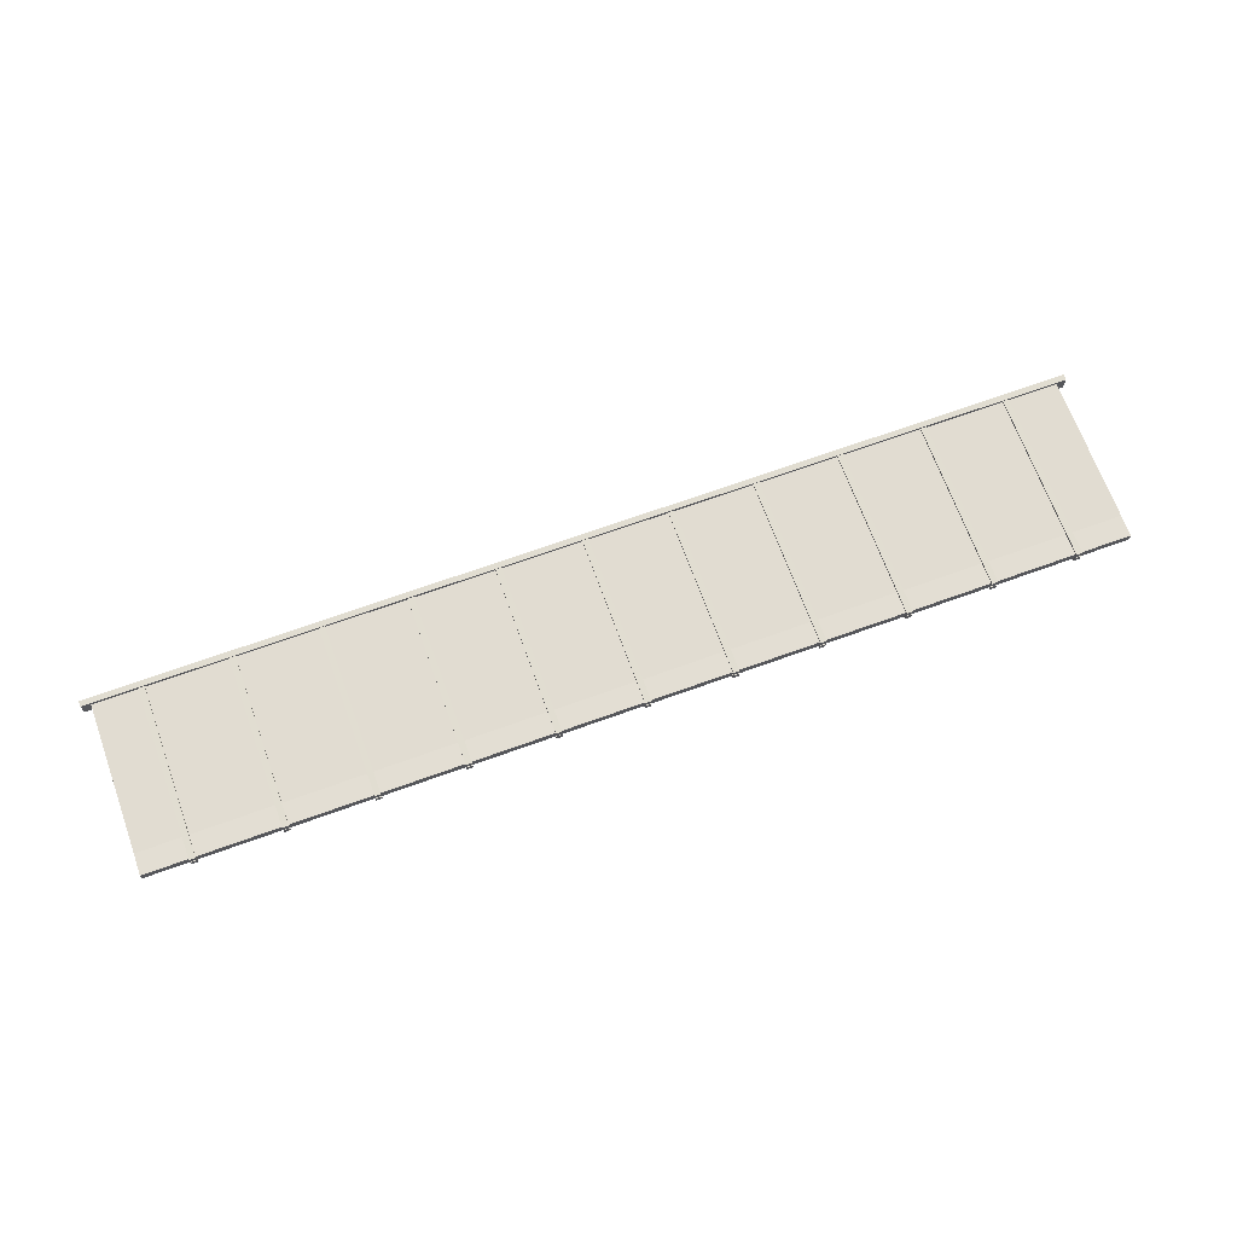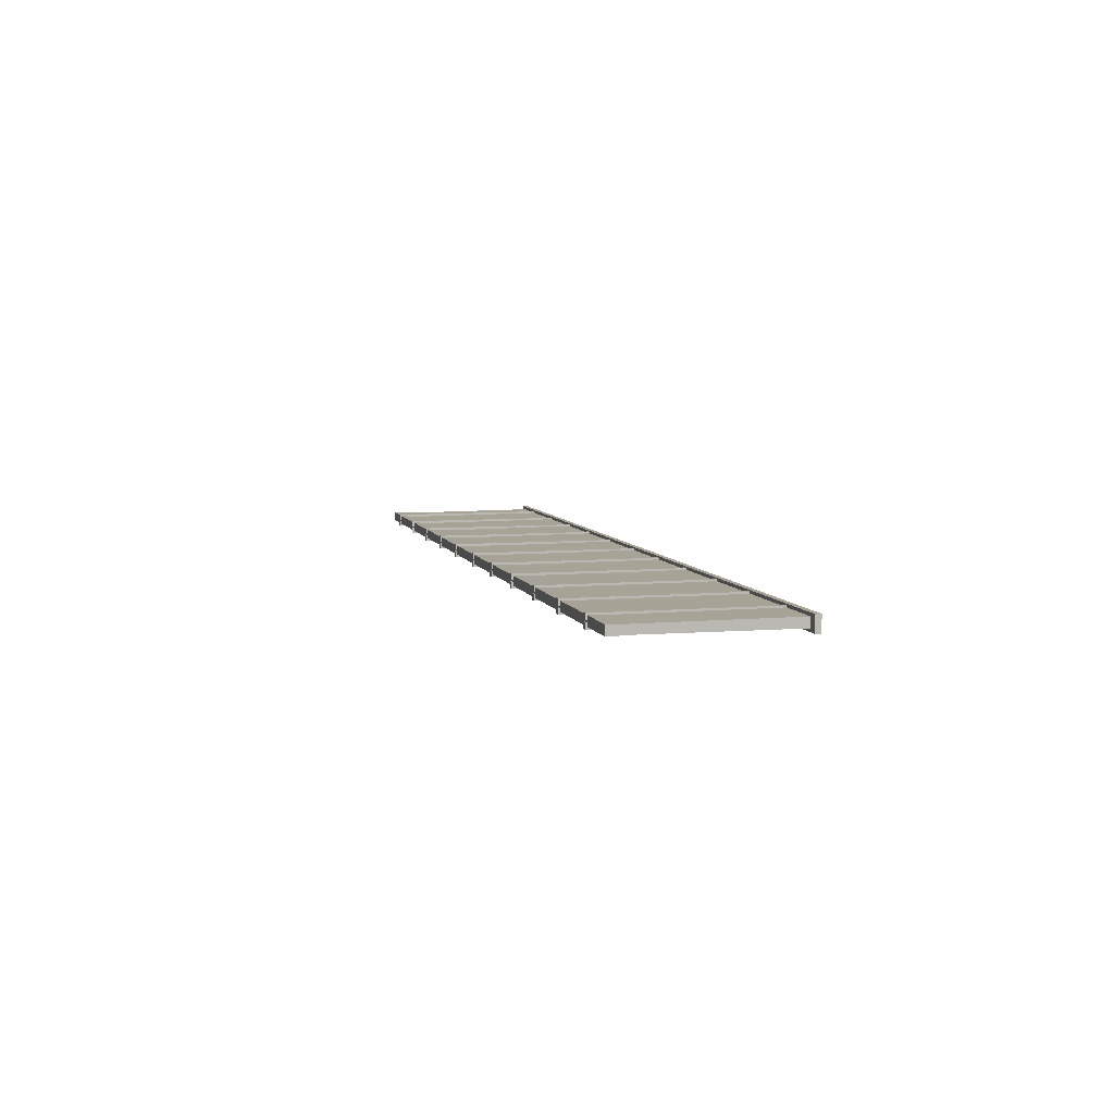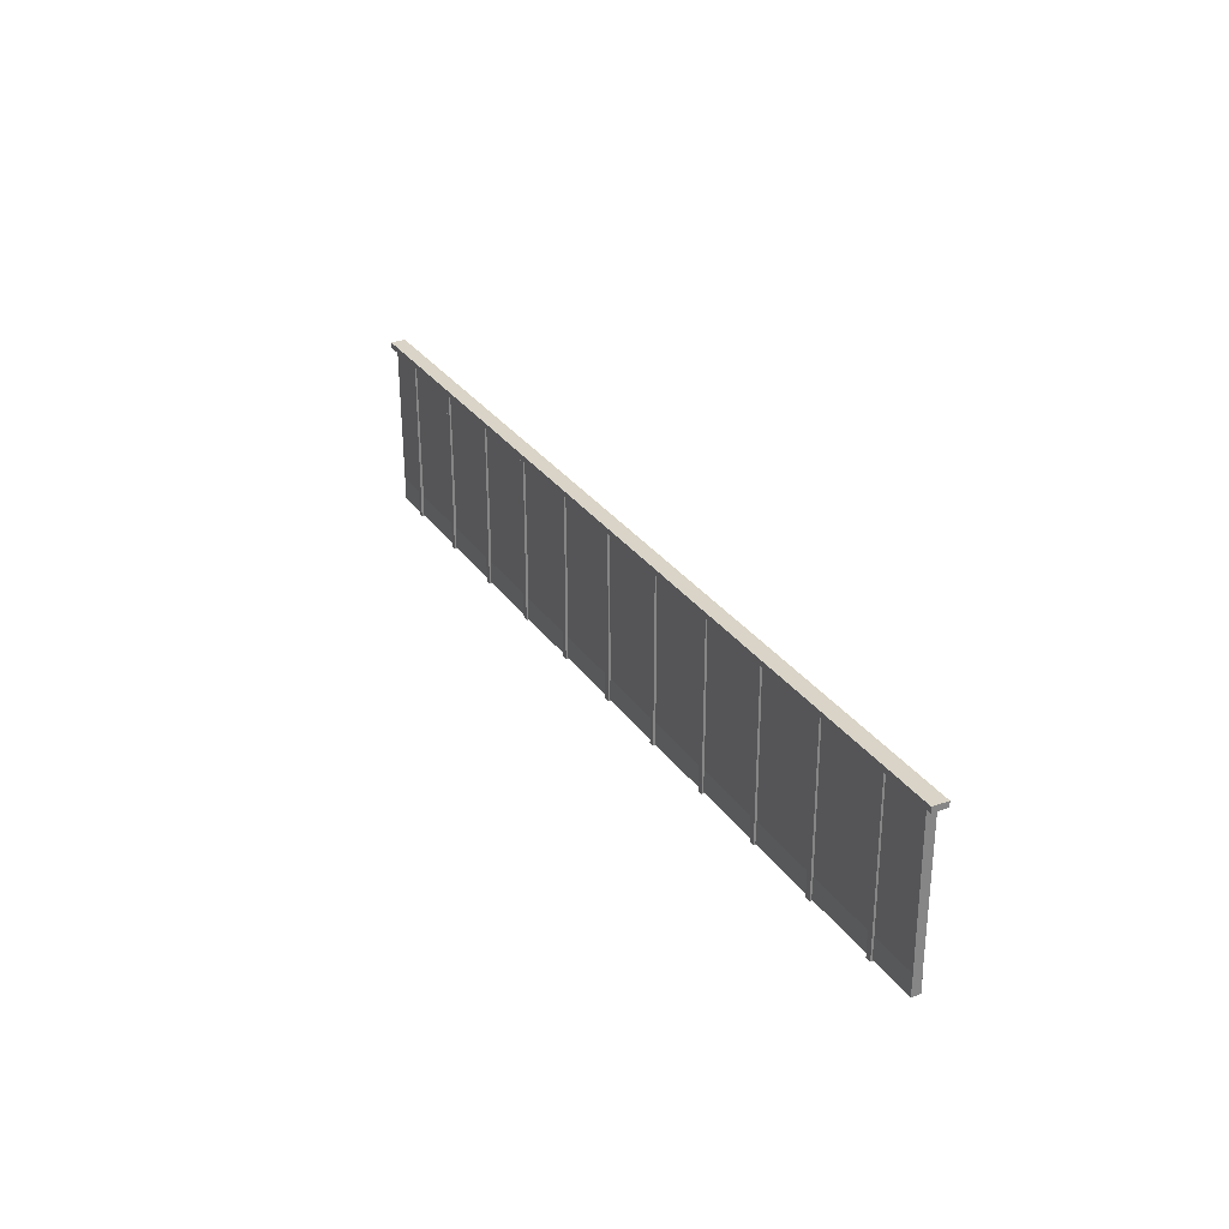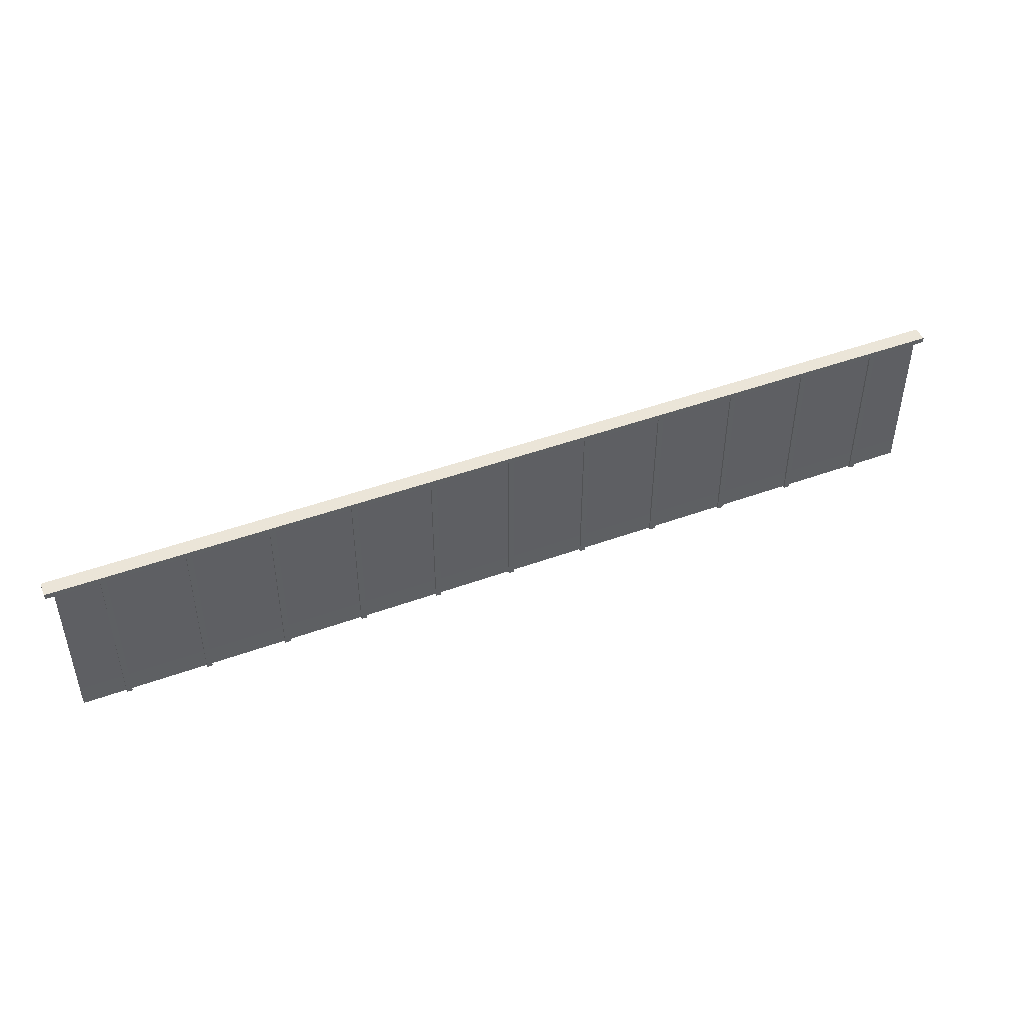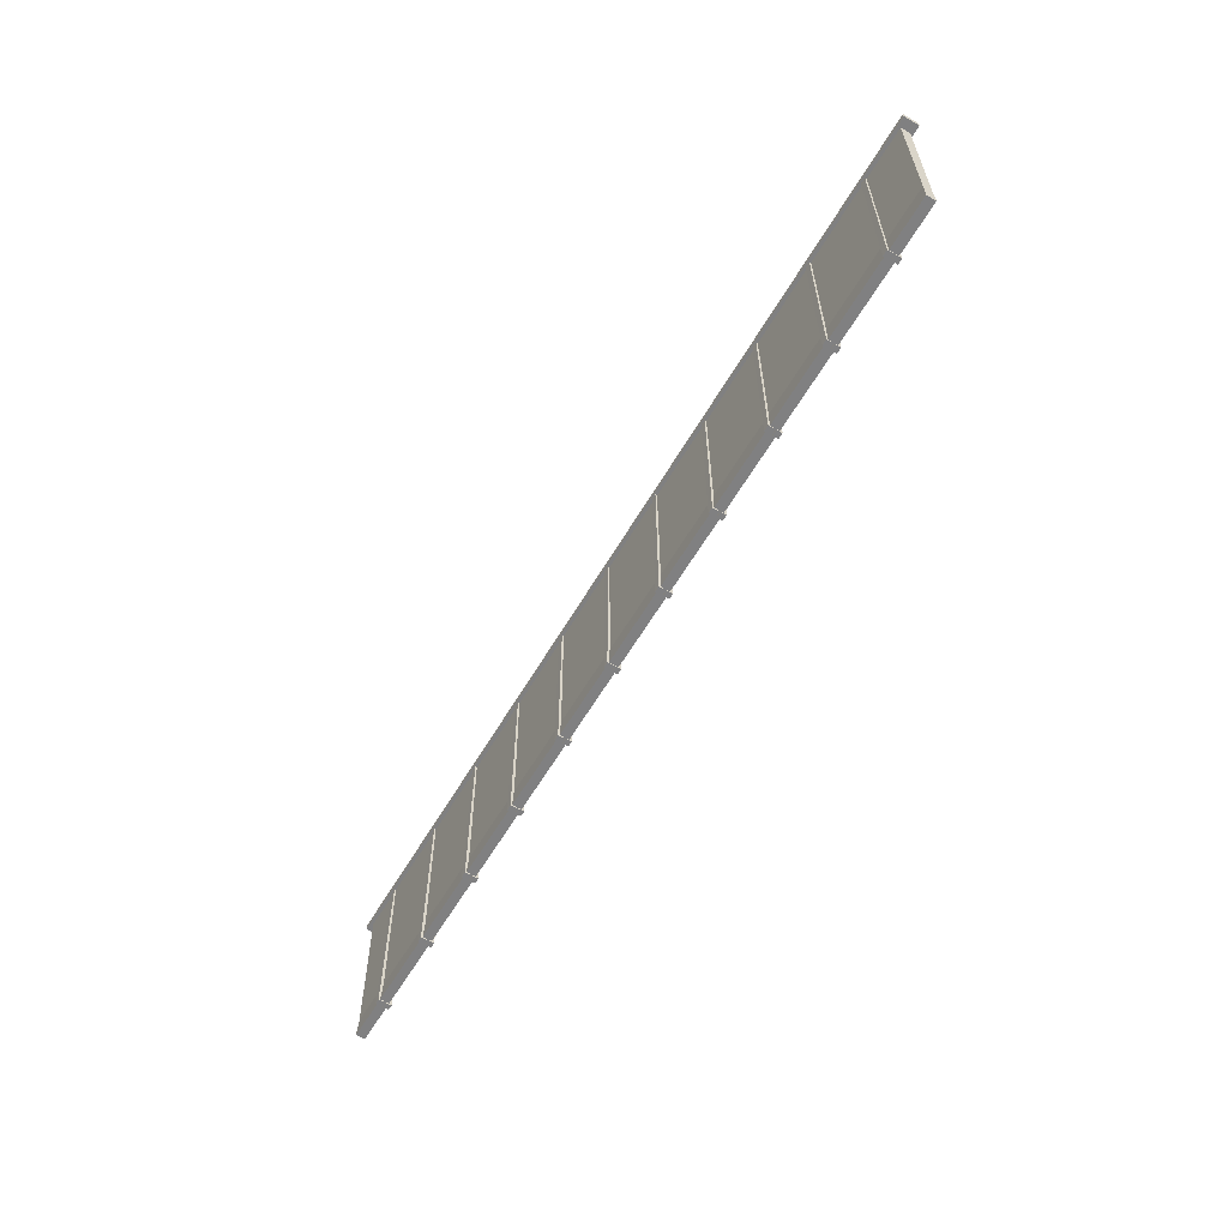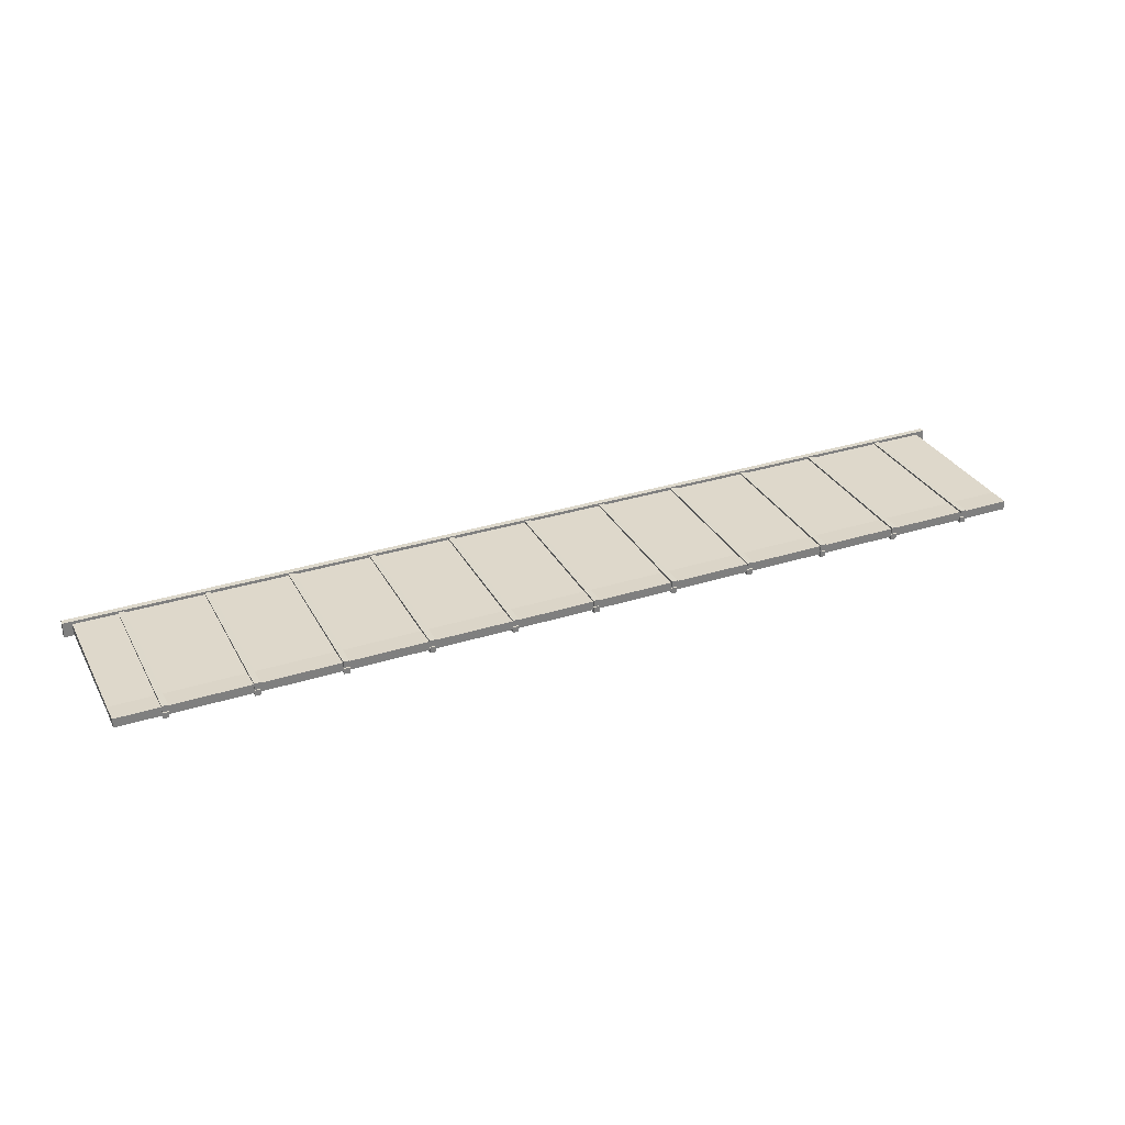
<metadata>
{"format":"obj","ext":"obj","renderer":"f3d","projection":"perspective","resolution":1024,"background":"white","views":[{"elev":68.8,"azim":-19.9,"up":"+Z"},{"elev":6.7,"azim":75.4,"up":"+Z"},{"elev":28.8,"azim":62.4,"up":"+Y"},{"elev":46.0,"azim":-22.7,"up":"+Y"},{"elev":-60.1,"azim":59.8,"up":"+Y"},{"elev":31.3,"azim":-24.3,"up":"+Z"}]}
</metadata>
<code>
o Cube.004_Cube.014
v 5.949 -1.284 0.09705
v 5.949 1.141 0.09705
v 5.949 -1.284 0.01266
v 5.949 1.141 0.01266
v 6.033 -1.284 0.09705
v 6.033 1.141 0.09705
v 6.033 -1.284 0.01266
v 6.033 1.141 0.01266
v 4.742 -1.284 0.09705
v 4.742 1.141 0.09705
v 4.742 -1.284 0.01266
v 4.742 1.141 0.01266
v 4.827 -1.284 0.09705
v 4.827 1.141 0.09705
v 4.827 -1.284 0.01266
v 4.827 1.141 0.01266
v 3.536 -1.284 0.09705
v 3.536 1.141 0.09705
v 3.536 -1.284 0.01266
v 3.536 1.141 0.01266
v 3.62 -1.284 0.09705
v 3.62 1.141 0.09705
v 3.62 -1.284 0.01266
v 3.62 1.141 0.01266
v 2.329 -1.284 0.09705
v 2.329 1.141 0.09705
v 2.329 -1.284 0.01266
v 2.329 1.141 0.01266
v 2.413 -1.284 0.09705
v 2.413 1.141 0.09705
v 2.413 -1.284 0.01266
v 2.413 1.141 0.01266
v 1.122 -1.284 0.09705
v 1.122 1.141 0.09705
v 1.122 -1.284 0.01266
v 1.122 1.141 0.01266
v 1.207 -1.284 0.09705
v 1.207 1.141 0.09705
v 1.207 -1.284 0.01266
v 1.207 1.141 0.01266
v -0.08443 -1.284 0.09705
v -0.08443 1.141 0.09705
v -0.08443 -1.284 0.01266
v -0.08443 1.141 0.01266
v -4.8e-05 -1.284 0.09705
v -4.8e-05 1.141 0.09705
v -4.8e-05 -1.284 0.01266
v -4.8e-05 1.141 0.01266
v -1.291 -1.284 0.09705
v -1.291 1.141 0.09705
v -1.291 -1.284 0.01266
v -1.291 1.141 0.01266
v -1.207 -1.284 0.09705
v -1.207 1.141 0.09705
v -1.207 -1.284 0.01266
v -1.207 1.141 0.01266
v -2.498 -1.284 0.09705
v -2.498 1.141 0.09705
v -2.498 -1.284 0.01266
v -2.498 1.141 0.01266
v -2.413 -1.284 0.09705
v -2.413 1.141 0.09705
v -2.413 -1.284 0.01266
v -2.413 1.141 0.01266
v -3.704 -1.284 0.09705
v -3.704 1.141 0.09705
v -3.704 -1.284 0.01266
v -3.704 1.141 0.01266
v -3.62 -1.284 0.09705
v -3.62 1.141 0.09705
v -3.62 -1.284 0.01266
v -3.62 1.141 0.01266
v -4.911 -1.284 0.09705
v -4.911 1.141 0.09705
v -4.911 -1.284 0.01266
v -4.911 1.141 0.01266
v -4.827 -1.284 0.09705
v -4.827 1.141 0.09705
v -4.827 -1.284 0.01266
v -4.827 1.141 0.01266
v -6.118 -1.284 0.09705
v -6.118 1.141 0.09705
v -6.118 -1.284 0.01266
v -6.118 1.141 0.01266
v -6.033 -1.284 0.09705
v -6.033 1.141 0.09705
v -6.033 -1.284 0.01266
v -6.033 1.141 0.01266
v 5.949 -1.284 -0.01376
v 5.949 1.141 -0.01376
v 5.949 -1.284 -0.09814
v 5.949 1.141 -0.09814
v 6.033 -1.284 -0.01376
v 6.033 1.141 -0.01376
v 6.033 -1.284 -0.09814
v 6.033 1.141 -0.09814
v 4.742 -1.284 -0.01376
v 4.742 1.141 -0.01376
v 4.742 -1.284 -0.09814
v 4.742 1.141 -0.09814
v 4.827 -1.284 -0.01376
v 4.827 1.141 -0.01376
v 4.827 -1.284 -0.09814
v 4.827 1.141 -0.09814
v 3.536 -1.284 -0.01376
v 3.536 1.141 -0.01376
v 3.536 -1.284 -0.09814
v 3.536 1.141 -0.09814
v 3.62 -1.284 -0.01376
v 3.62 1.141 -0.01376
v 3.62 -1.284 -0.09814
v 3.62 1.141 -0.09814
v 2.329 -1.284 -0.01376
v 2.329 1.141 -0.01376
v 2.329 -1.284 -0.09814
v 2.329 1.141 -0.09814
v 2.413 -1.284 -0.01376
v 2.413 1.141 -0.01376
v 2.413 -1.284 -0.09814
v 2.413 1.141 -0.09814
v 1.122 -1.284 -0.01376
v 1.122 1.141 -0.01376
v 1.122 -1.284 -0.09814
v 1.122 1.141 -0.09814
v 1.207 -1.284 -0.01376
v 1.207 1.141 -0.01376
v 1.207 -1.284 -0.09814
v 1.207 1.141 -0.09814
v -0.08443 -1.284 -0.01376
v -0.08443 1.141 -0.01376
v -0.08443 -1.284 -0.09814
v -0.08443 1.141 -0.09814
v -4.8e-05 -1.284 -0.01376
v -4.8e-05 1.141 -0.01376
v -4.8e-05 -1.284 -0.09814
v -4.8e-05 1.141 -0.09814
v -1.291 -1.284 -0.01376
v -1.291 1.141 -0.01376
v -1.291 -1.284 -0.09814
v -1.291 1.141 -0.09814
v -1.207 -1.284 -0.01376
v -1.207 1.141 -0.01376
v -1.207 -1.284 -0.09814
v -1.207 1.141 -0.09814
v -2.498 -1.284 -0.01376
v -2.498 1.141 -0.01376
v -2.498 -1.284 -0.09814
v -2.498 1.141 -0.09814
v -2.413 -1.284 -0.01376
v -2.413 1.141 -0.01376
v -2.413 -1.284 -0.09814
v -2.413 1.141 -0.09814
v -3.704 -1.284 -0.01376
v -3.704 1.141 -0.01376
v -3.704 -1.284 -0.09814
v -3.704 1.141 -0.09814
v -3.62 -1.284 -0.01376
v -3.62 1.141 -0.01376
v -3.62 -1.284 -0.09814
v -3.62 1.141 -0.09814
v -4.911 -1.284 -0.01376
v -4.911 1.141 -0.01376
v -4.911 -1.284 -0.09814
v -4.911 1.141 -0.09814
v -4.827 -1.284 -0.01376
v -4.827 1.141 -0.01376
v -4.827 -1.284 -0.09814
v -4.827 1.141 -0.09814
v -6.118 -1.284 -0.01376
v -6.118 1.141 -0.01376
v -6.118 -1.284 -0.09814
v -6.118 1.141 -0.09814
v -6.033 -1.284 -0.01376
v -6.033 1.141 -0.01376
v -6.033 -1.284 -0.09814
v -6.033 1.141 -0.09814
v -6.745 -0.9584 0.05659
v -6.745 1.118 0.07315
v -6.745 -0.9584 -0.02872
v -6.745 1.118 -0.06201
v 6.748 -0.9584 0.06947
v 6.748 1.118 0.07315
v 6.748 -0.9584 -0.05291
v 6.748 1.118 -0.06201
v -6.745 -1.264 -0.06135
v -6.745 -1.264 0.07249
v 6.748 -1.264 -0.06135
v 6.748 -1.264 0.07249
v -6.875 1.118 0.1166
v -6.875 1.118 -0.1054
v 6.879 1.118 -0.1054
v 6.879 1.118 0.1166
v -6.875 1.199 0.1166
v -6.875 1.199 -0.1054
v 6.879 1.199 -0.1054
v 6.879 1.199 0.1166
f 2 4 3 1
f 4 8 7 3
f 8 6 5 7
f 6 2 1 5
f 1 3 7 5
f 6 8 4 2
f 10 12 11 9
f 12 16 15 11
f 16 14 13 15
f 14 10 9 13
f 9 11 15 13
f 14 16 12 10
f 18 20 19 17
f 20 24 23 19
f 24 22 21 23
f 22 18 17 21
f 17 19 23 21
f 22 24 20 18
f 26 28 27 25
f 28 32 31 27
f 32 30 29 31
f 30 26 25 29
f 25 27 31 29
f 30 32 28 26
f 34 36 35 33
f 36 40 39 35
f 40 38 37 39
f 38 34 33 37
f 33 35 39 37
f 38 40 36 34
f 42 44 43 41
f 44 48 47 43
f 48 46 45 47
f 46 42 41 45
f 41 43 47 45
f 46 48 44 42
f 50 52 51 49
f 52 56 55 51
f 56 54 53 55
f 54 50 49 53
f 49 51 55 53
f 54 56 52 50
f 58 60 59 57
f 60 64 63 59
f 64 62 61 63
f 62 58 57 61
f 57 59 63 61
f 62 64 60 58
f 66 68 67 65
f 68 72 71 67
f 72 70 69 71
f 70 66 65 69
f 65 67 71 69
f 70 72 68 66
f 74 76 75 73
f 76 80 79 75
f 80 78 77 79
f 78 74 73 77
f 73 75 79 77
f 78 80 76 74
f 82 84 83 81
f 84 88 87 83
f 88 86 85 87
f 86 82 81 85
f 81 83 87 85
f 86 88 84 82
f 90 92 91 89
f 92 96 95 91
f 96 94 93 95
f 94 90 89 93
f 89 91 95 93
f 94 96 92 90
f 98 100 99 97
f 100 104 103 99
f 104 102 101 103
f 102 98 97 101
f 97 99 103 101
f 102 104 100 98
f 106 108 107 105
f 108 112 111 107
f 112 110 109 111
f 110 106 105 109
f 105 107 111 109
f 110 112 108 106
f 114 116 115 113
f 116 120 119 115
f 120 118 117 119
f 118 114 113 117
f 113 115 119 117
f 118 120 116 114
f 122 124 123 121
f 124 128 127 123
f 128 126 125 127
f 126 122 121 125
f 121 123 127 125
f 126 128 124 122
f 130 132 131 129
f 132 136 135 131
f 136 134 133 135
f 134 130 129 133
f 129 131 135 133
f 134 136 132 130
f 138 140 139 137
f 140 144 143 139
f 144 142 141 143
f 142 138 137 141
f 137 139 143 141
f 142 144 140 138
f 146 148 147 145
f 148 152 151 147
f 152 150 149 151
f 150 146 145 149
f 145 147 151 149
f 150 152 148 146
f 154 156 155 153
f 156 160 159 155
f 160 158 157 159
f 158 154 153 157
f 153 155 159 157
f 158 160 156 154
f 162 164 163 161
f 164 168 167 163
f 168 166 165 167
f 166 162 161 165
f 161 163 167 165
f 166 168 164 162
f 170 172 171 169
f 172 176 175 171
f 176 174 173 175
f 174 170 169 173
f 169 171 175 173
f 174 176 172 170
f 178 180 179 177
f 180 184 183 179
f 184 182 181 183
f 182 178 177 181
f 181 177 186 188
f 180 178 189 190
f 186 185 187 188
f 183 181 188 187
f 177 179 185 186
f 179 183 187 185
f 189 192 196 193
f 178 182 192 189
f 184 180 190 191
f 182 184 191 192
f 196 195 194 193
f 191 190 194 195
f 192 191 195 196
f 190 189 193 194

</code>
